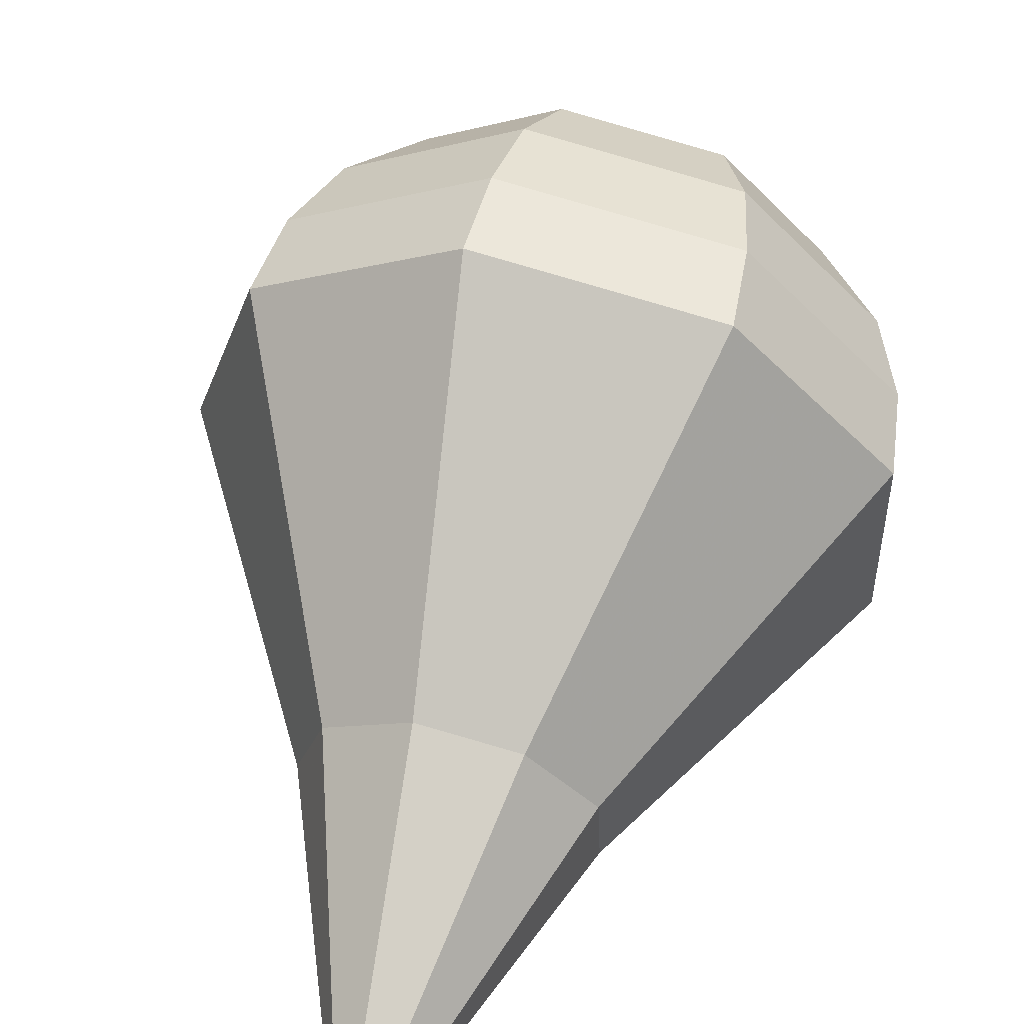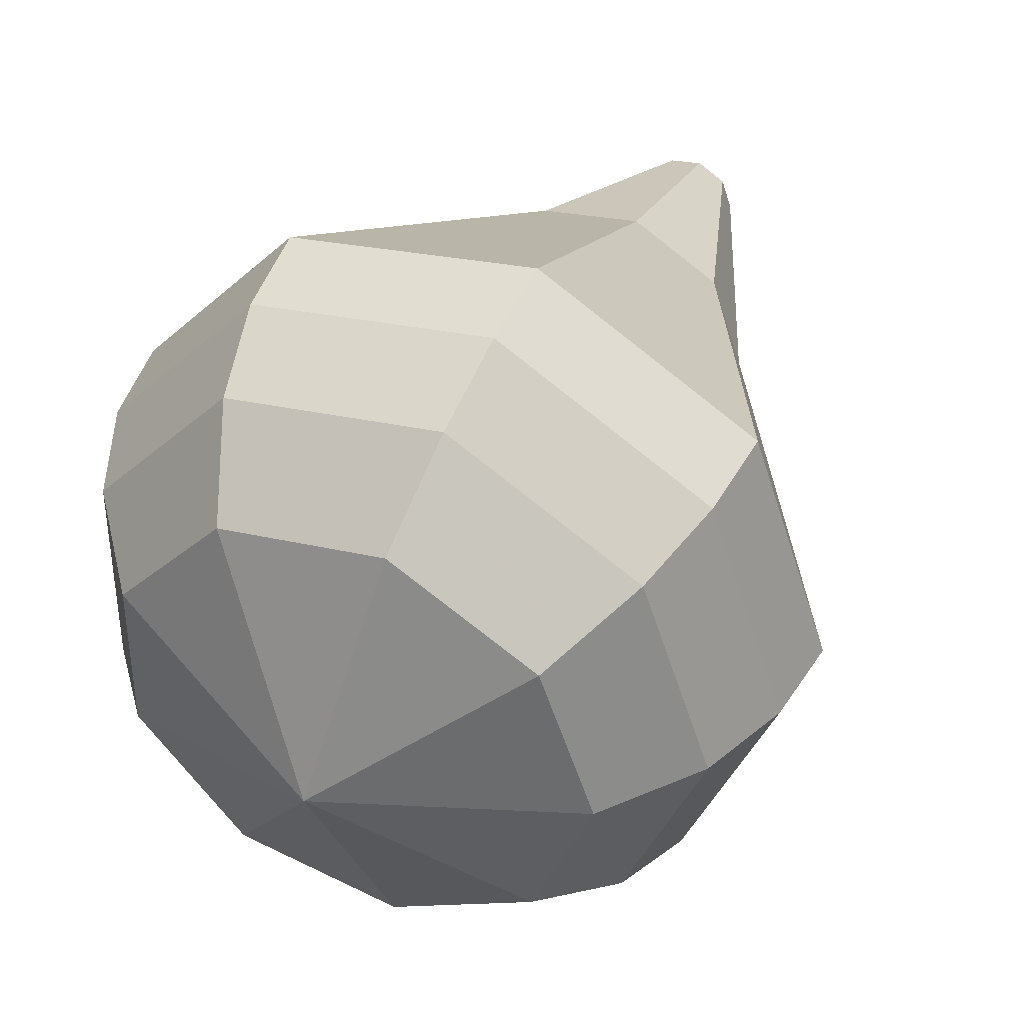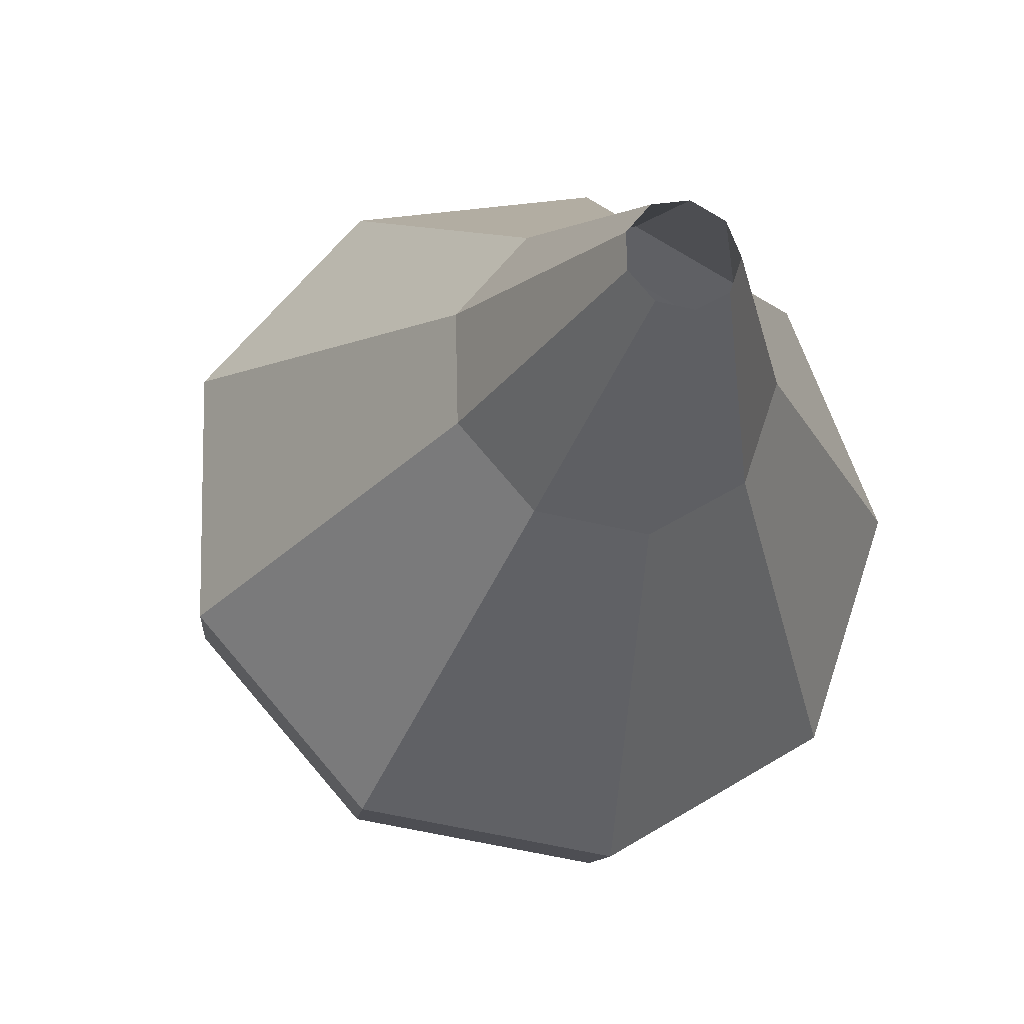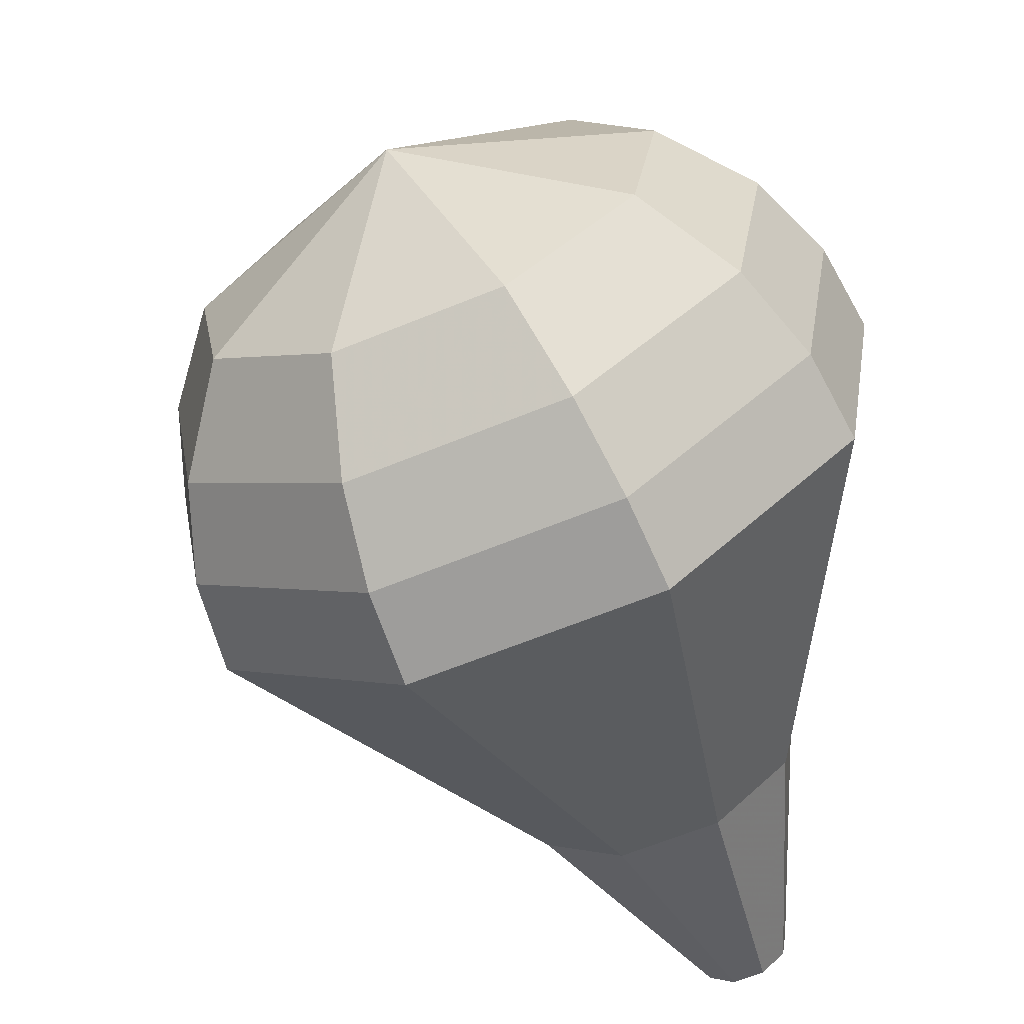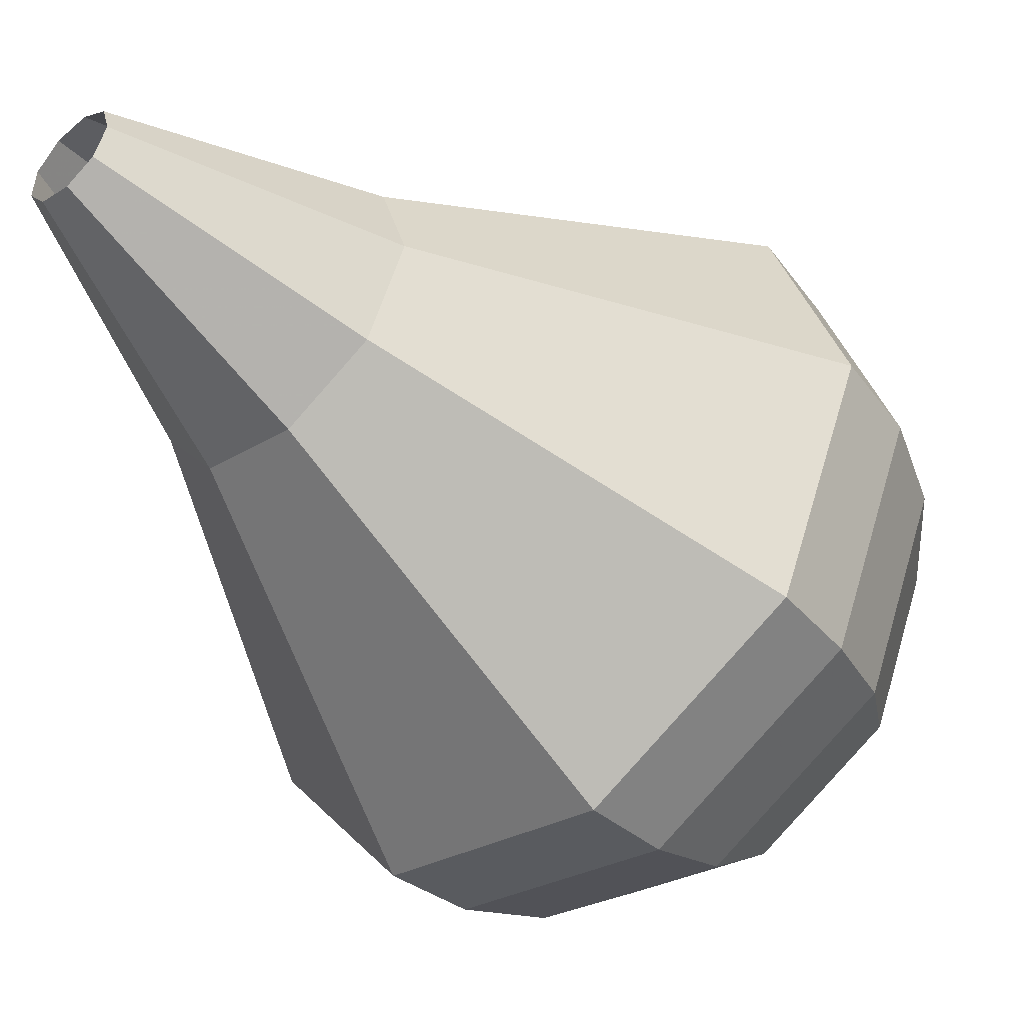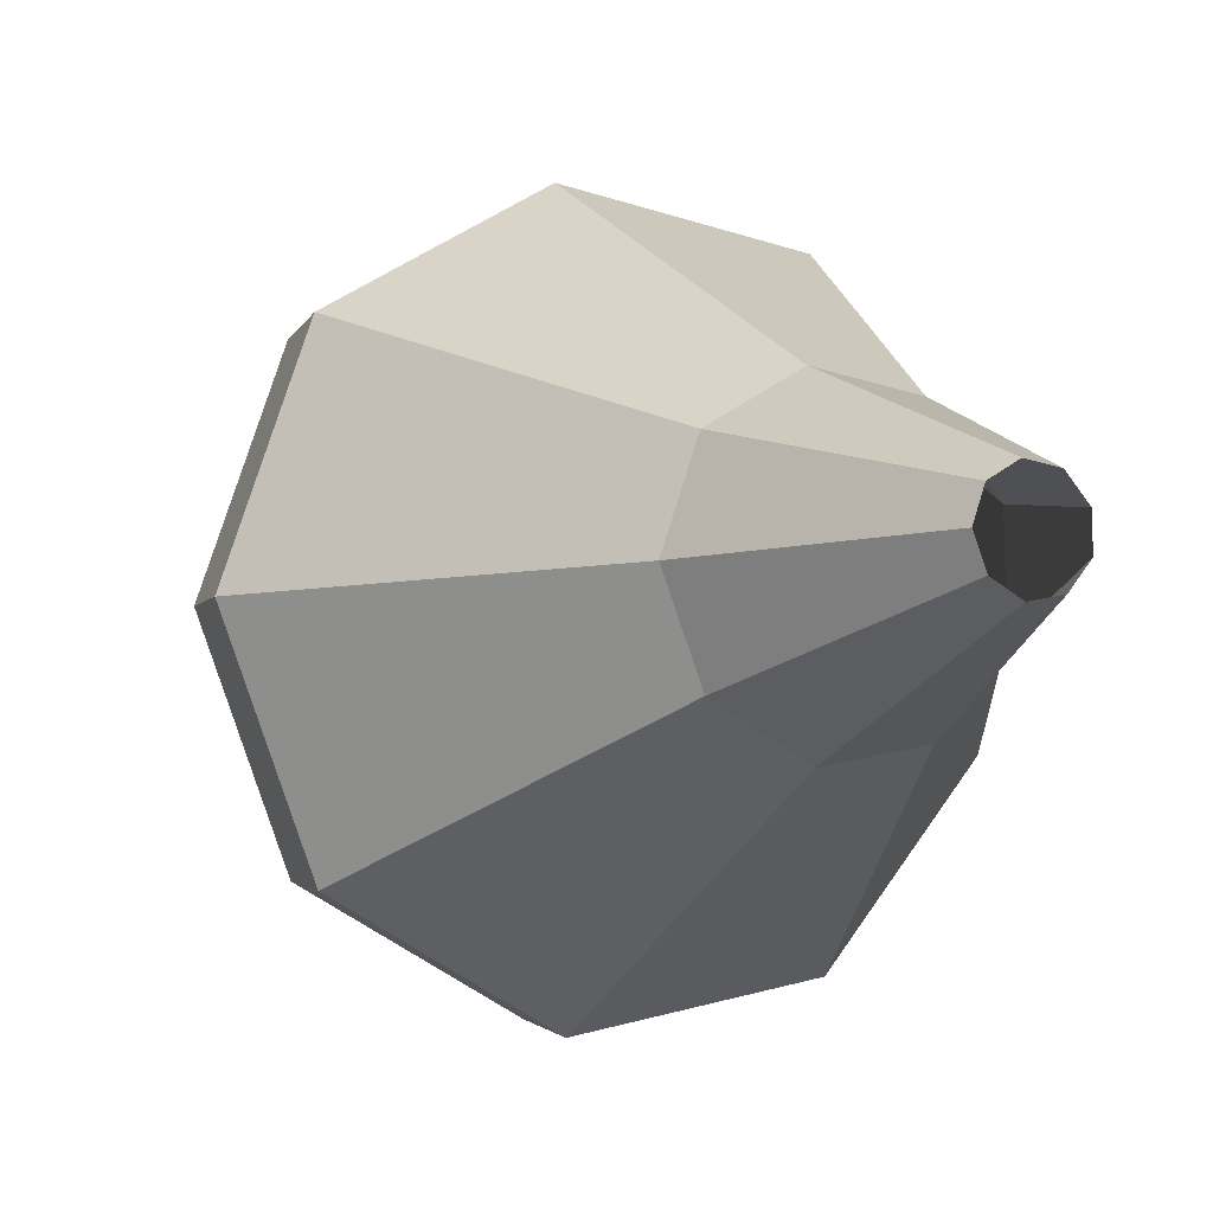
<metadata>
{"format":"obj","ext":"obj","renderer":"f3d","projection":"perspective","resolution":1024,"background":"white","views":[{"elev":17.7,"azim":56.3,"up":"+Y"},{"elev":2.0,"azim":-114.5,"up":"+Z"},{"elev":-60.4,"azim":24.3,"up":"+Y"},{"elev":71.1,"azim":7.9,"up":"+Y"},{"elev":8.1,"azim":92.7,"up":"+Z"},{"elev":36.7,"azim":3.5,"up":"+Z"}]}
</metadata>
<code>
g tube1
v 120.8 133.3 162.7
v 120.8 132.9 162.2
v 120.4 132.4 161.9
v 119.9 132 162
v 119.3 132 162.5
v 119.1 132.4 163
v 119.2 132.9 163.4
v 119.8 133.3 163.5
v 120.4 133.5 163.2
v 120.8 133.3 162.7
v 120 138 159.5
v 120.1 136.6 157.9
v 119 135 157.1
v 117.2 133.9 157.4
v 115.5 133.9 158.7
v 114.8 135 160.4
v 115.3 136.6 161.7
v 116.9 138 162
v 118.7 138.5 161.1
v 120 138 159.5
v 120 139.8 158.4
v 120.2 137.9 156.2
v 118.7 135.8 155.1
v 116.2 134.4 155.5
v 113.9 134.4 157.3
v 112.9 135.8 159.5
v 113.6 137.9 161.3
v 115.8 139.8 161.7
v 118.3 140.6 160.6
v 120 139.8 158.4
v 120 141.7 157.3
v 120.2 139.3 154.6
v 118.3 136.6 153.1
v 115.2 134.8 153.6
v 112.3 134.8 155.8
v 111.1 136.6 158.7
v 112 139.3 160.9
v 114.6 141.7 161.4
v 117.8 142.6 160
v 120 141.7 157.3
v 120.1 143.5 156.1
v 120.3 140.6 152.9
v 118 137.3 151.1
v 114.2 135.2 151.7
v 110.8 135.2 154.4
v 109.2 137.3 157.9
v 110.3 140.6 160.5
v 113.5 143.5 161.2
v 117.4 144.7 159.4
v 120.1 143.5 156.1
v 120.1 145.4 155
v 120.4 142 151.2
v 117.7 138.1 149.1
v 113.3 135.6 149.8
v 109.2 135.6 153
v 107.4 138.1 157
v 108.7 142 160.2
v 112.4 145.4 160.9
v 117 146.7 158.8
v 120.1 145.4 155
v 119 146.5 153.9
v 119.3 143.2 150.1
v 116.7 139.4 148.2
v 112.4 137 148.9
v 108.5 137 151.9
v 106.7 139.4 155.8
v 108 143.2 158.9
v 111.6 146.5 159.6
v 116 147.8 157.6
v 119 146.5 153.9
v 117.5 147.2 152.7
v 117.8 144.3 149.4
v 115.4 140.9 147.6
v 111.6 138.8 148.3
v 108.1 138.8 151
v 106.5 140.9 154.5
v 107.6 144.3 157.2
v 110.9 147.2 157.8
v 114.8 148.4 156.1
v 117.5 147.2 152.7
v 115.4 147.5 151.6
v 115.6 145.3 149.1
v 113.8 142.7 147.7
v 110.9 141.1 148.2
v 108.2 141.1 150.2
v 107 142.7 153
v 107.8 145.3 155
v 110.3 147.5 155.5
v 113.3 148.4 154.1
v 115.4 147.5 151.6
v 110.5 145.8 150.5
v 110.5 145.8 150.5
v 110.5 145.8 150.5
v 110.5 145.8 150.5
v 110.5 145.8 150.5
v 110.5 145.8 150.5
v 110.5 145.8 150.5
v 110.5 145.8 150.5
v 110.5 145.8 150.5
v 110.5 145.8 150.5
f 1 2 12
f 12 11 1
f 2 3 13
f 13 12 2
f 3 4 14
f 14 13 3
f 4 5 15
f 15 14 4
f 5 6 16
f 16 15 5
f 6 7 17
f 17 16 6
f 7 8 18
f 18 17 7
f 8 9 19
f 19 18 8
f 9 10 20
f 20 19 9
f 11 12 22
f 22 21 11
f 12 13 23
f 23 22 12
f 13 14 24
f 24 23 13
f 14 15 25
f 25 24 14
f 15 16 26
f 26 25 15
f 16 17 27
f 27 26 16
f 17 18 28
f 28 27 17
f 18 19 29
f 29 28 18
f 19 20 30
f 30 29 19
f 21 22 32
f 32 31 21
f 22 23 33
f 33 32 22
f 23 24 34
f 34 33 23
f 24 25 35
f 35 34 24
f 25 26 36
f 36 35 25
f 26 27 37
f 37 36 26
f 27 28 38
f 38 37 27
f 28 29 39
f 39 38 28
f 29 30 40
f 40 39 29
f 31 32 42
f 42 41 31
f 32 33 43
f 43 42 32
f 33 34 44
f 44 43 33
f 34 35 45
f 45 44 34
f 35 36 46
f 46 45 35
f 36 37 47
f 47 46 36
f 37 38 48
f 48 47 37
f 38 39 49
f 49 48 38
f 39 40 50
f 50 49 39
f 41 42 52
f 52 51 41
f 42 43 53
f 53 52 42
f 43 44 54
f 54 53 43
f 44 45 55
f 55 54 44
f 45 46 56
f 56 55 45
f 46 47 57
f 57 56 46
f 47 48 58
f 58 57 47
f 48 49 59
f 59 58 48
f 49 50 60
f 60 59 49
f 51 52 62
f 62 61 51
f 52 53 63
f 63 62 52
f 53 54 64
f 64 63 53
f 54 55 65
f 65 64 54
f 55 56 66
f 66 65 55
f 56 57 67
f 67 66 56
f 57 58 68
f 68 67 57
f 58 59 69
f 69 68 58
f 59 60 70
f 70 69 59
f 61 62 72
f 72 71 61
f 62 63 73
f 73 72 62
f 63 64 74
f 74 73 63
f 64 65 75
f 75 74 64
f 65 66 76
f 76 75 65
f 66 67 77
f 77 76 66
f 67 68 78
f 78 77 67
f 68 69 79
f 79 78 68
f 69 70 80
f 80 79 69
f 71 72 82
f 82 81 71
f 72 73 83
f 83 82 72
f 73 74 84
f 84 83 73
f 74 75 85
f 85 84 74
f 75 76 86
f 86 85 75
f 76 77 87
f 87 86 76
f 77 78 88
f 88 87 77
f 78 79 89
f 89 88 78
f 79 80 90
f 90 89 79
f 81 82 92
f 92 91 81
f 82 83 93
f 93 92 82
f 83 84 94
f 94 93 83
f 84 85 95
f 95 94 84
f 85 86 96
f 96 95 85
f 86 87 97
f 97 96 86
f 87 88 98
f 98 97 87
f 88 89 99
f 99 98 88
f 89 90 100
f 100 99 89

</code>
